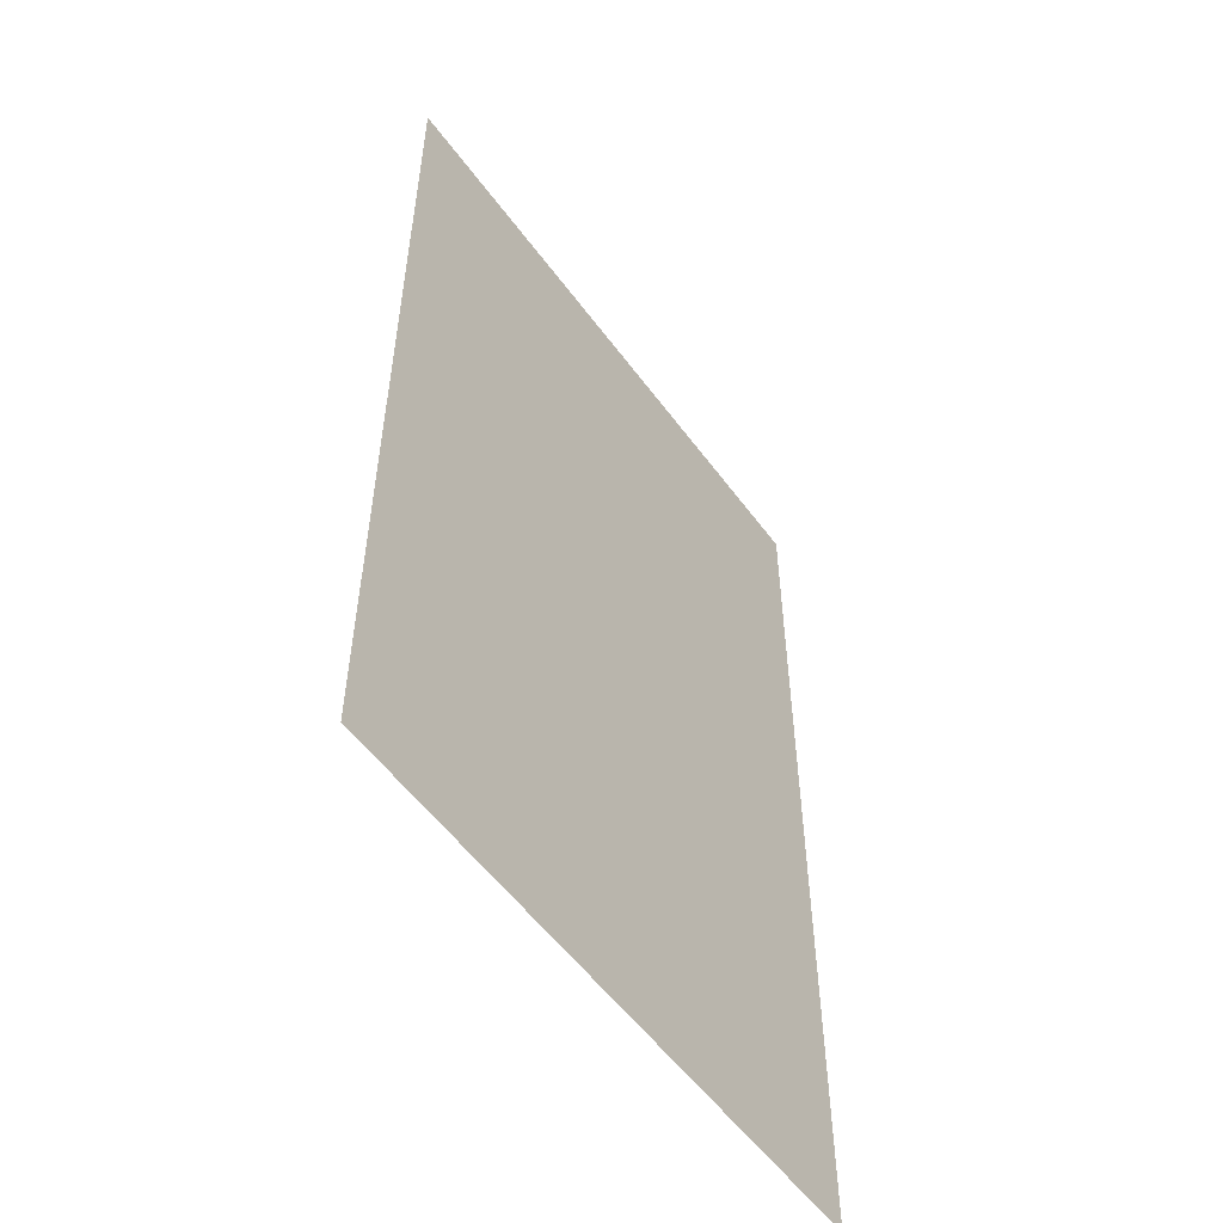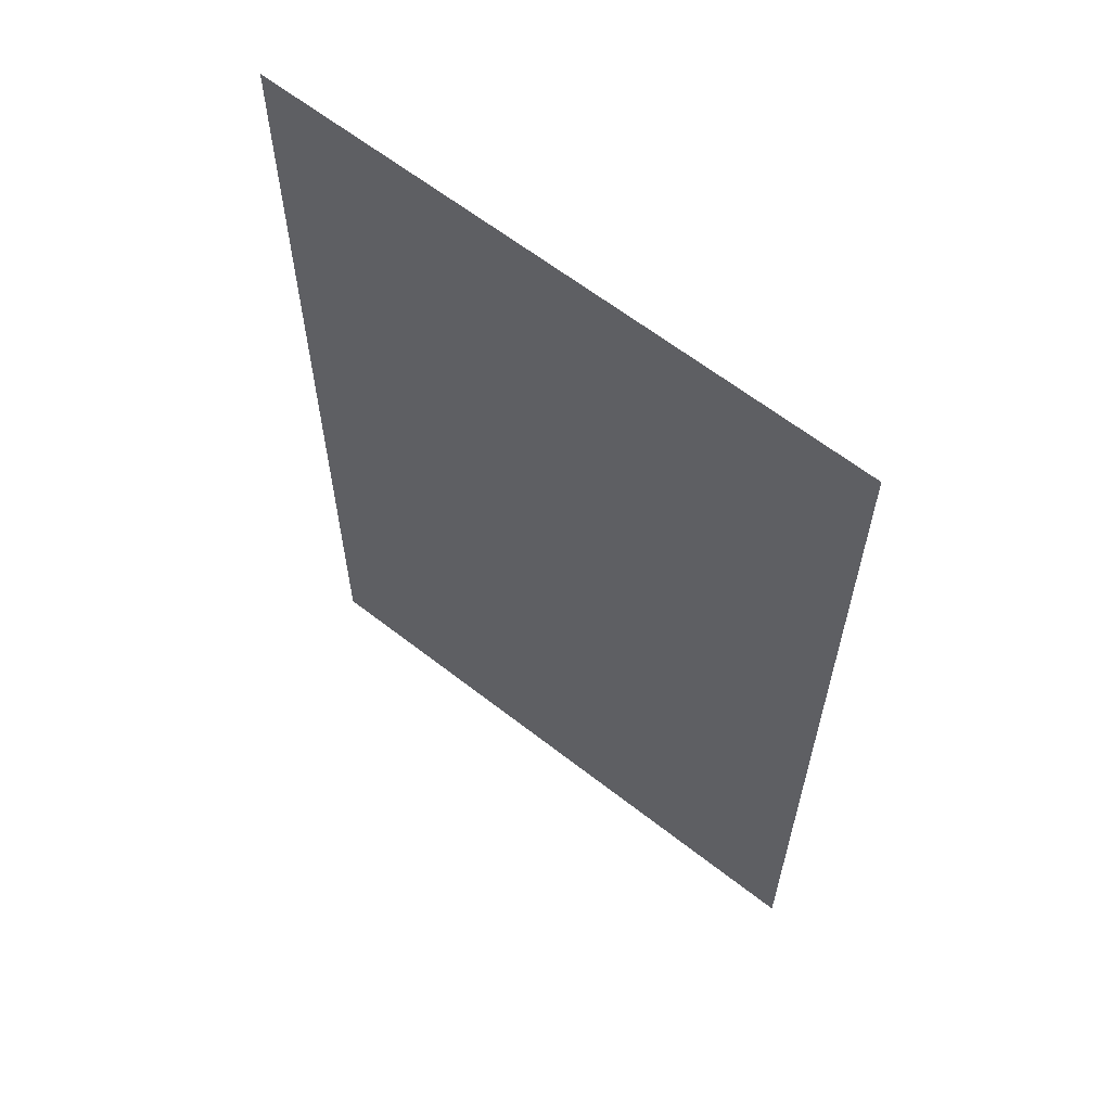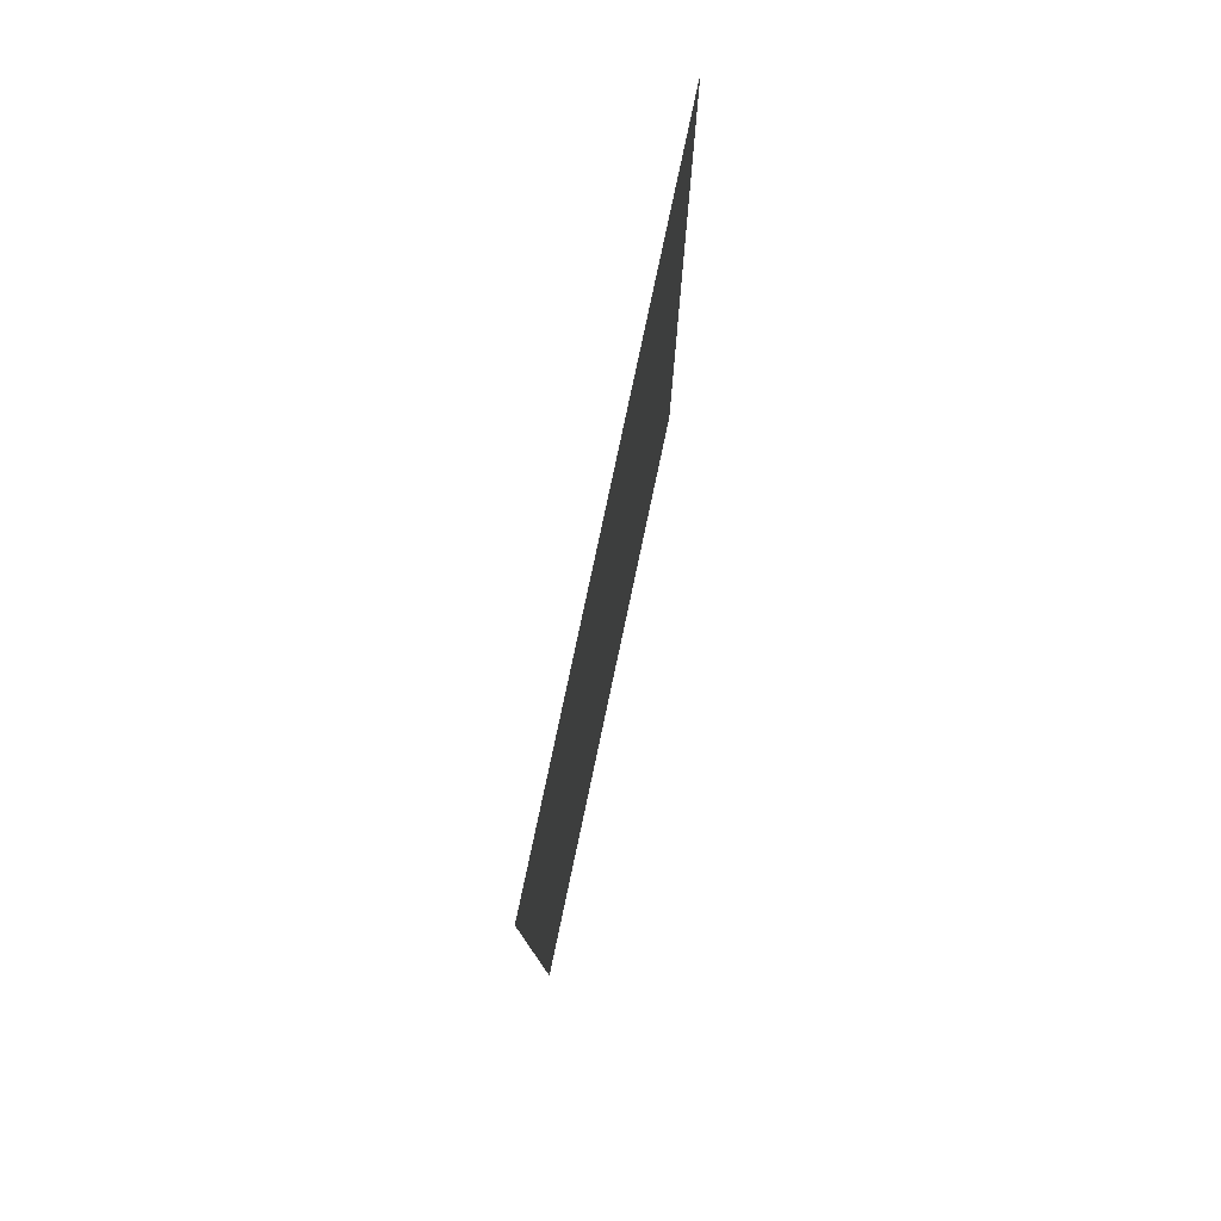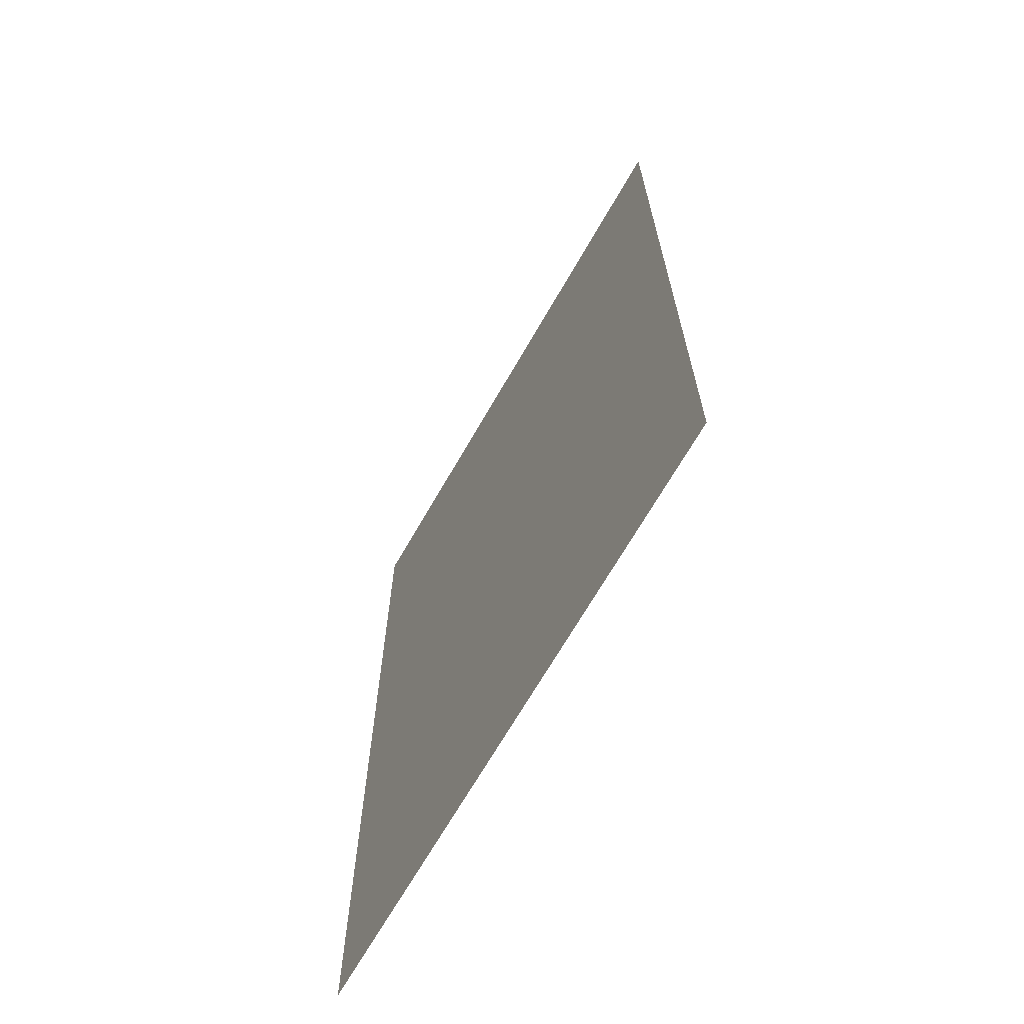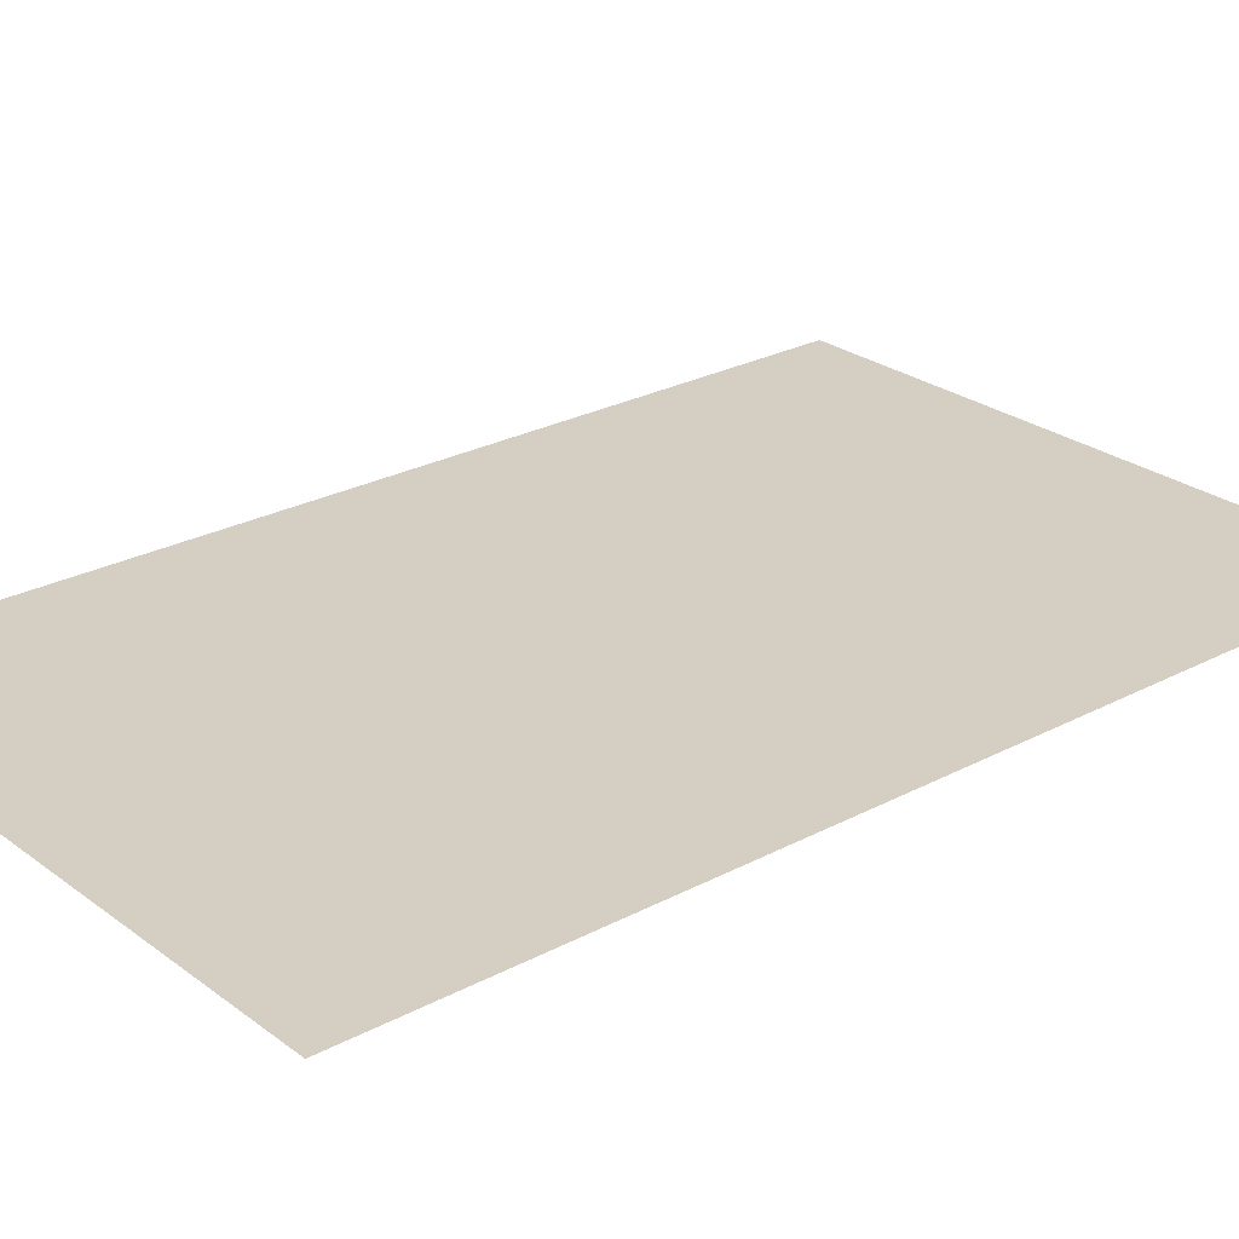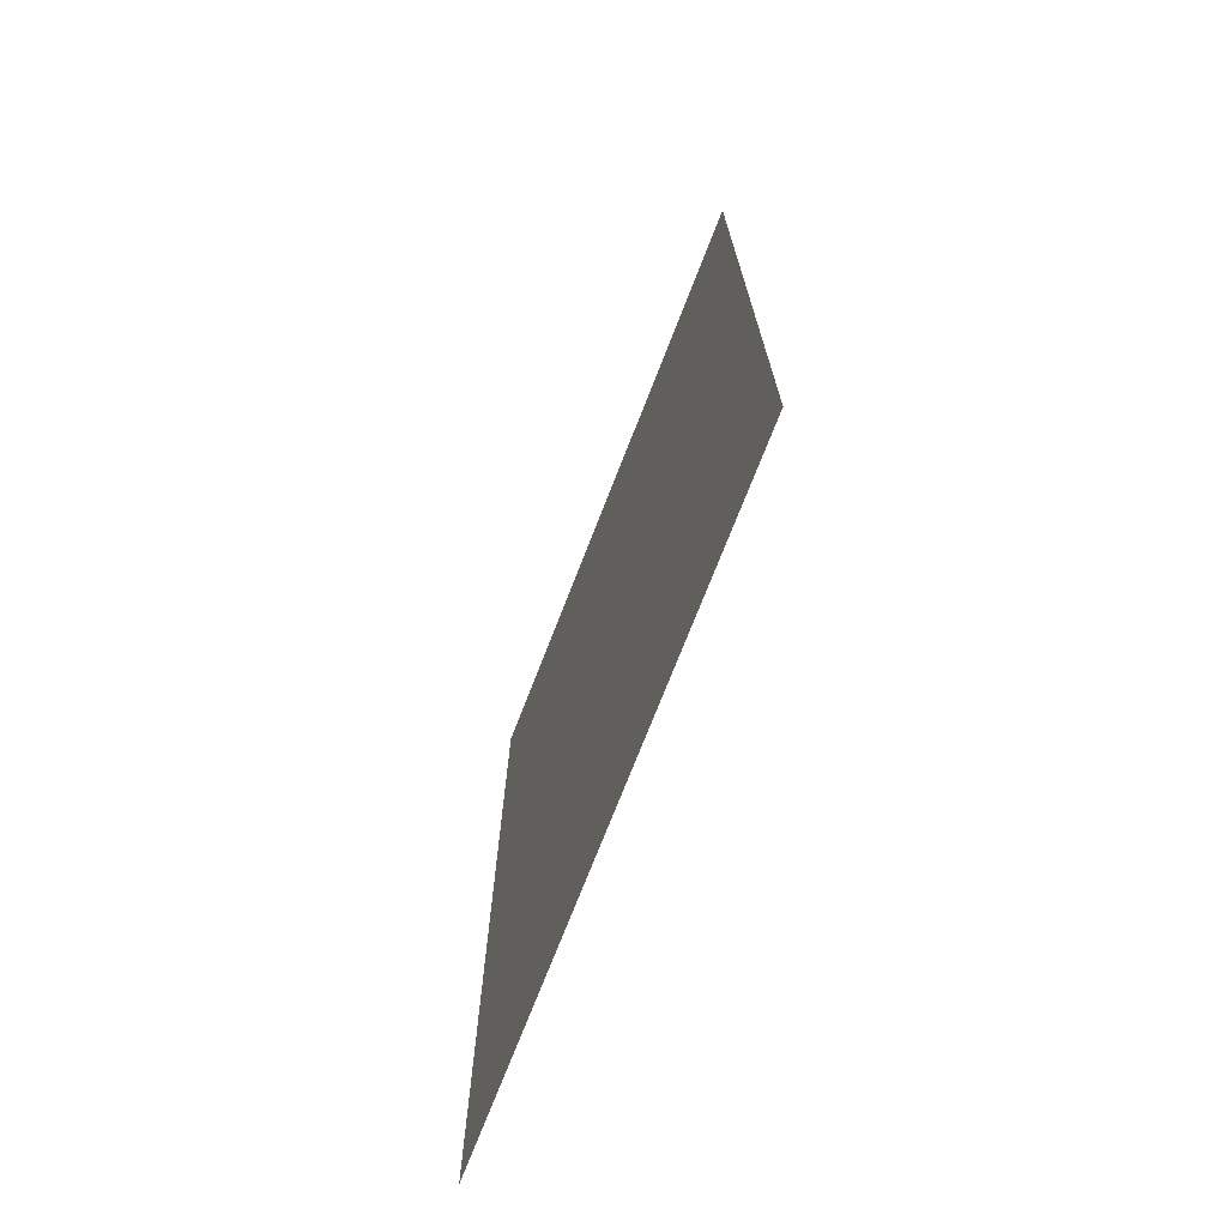
<metadata>
{"format":"obj","ext":"obj","renderer":"f3d","projection":"perspective","resolution":1024,"background":"white","views":[{"elev":-55.0,"azim":125.7,"up":"+Y"},{"elev":62.5,"azim":-141.6,"up":"+Y"},{"elev":79.8,"azim":-78.0,"up":"+Y"},{"elev":-68.5,"azim":-119.9,"up":"+Y"},{"elev":25.8,"azim":49.7,"up":"+Z"},{"elev":-73.4,"azim":68.7,"up":"+Y"}]}
</metadata>
<code>
o p_p4_seg14_vr
v -16.29 -25.66 0
v 16.29 -25.66 0
v 16.29 25.66 0
v -16.29 25.66 0
f 3 2 1
f 4 3 1

</code>
